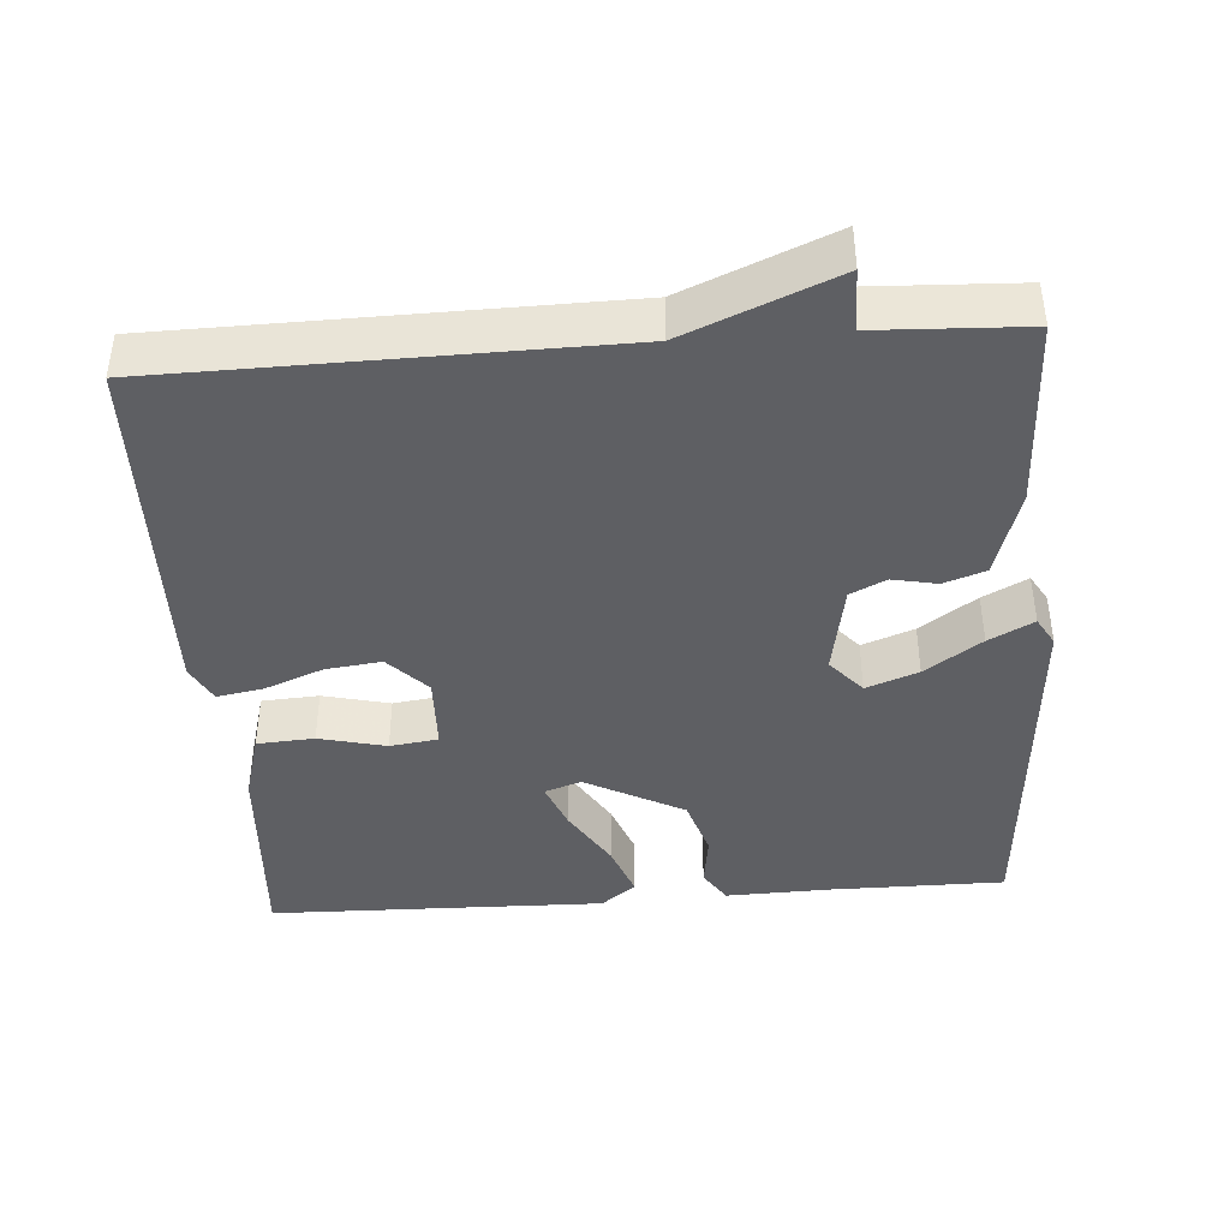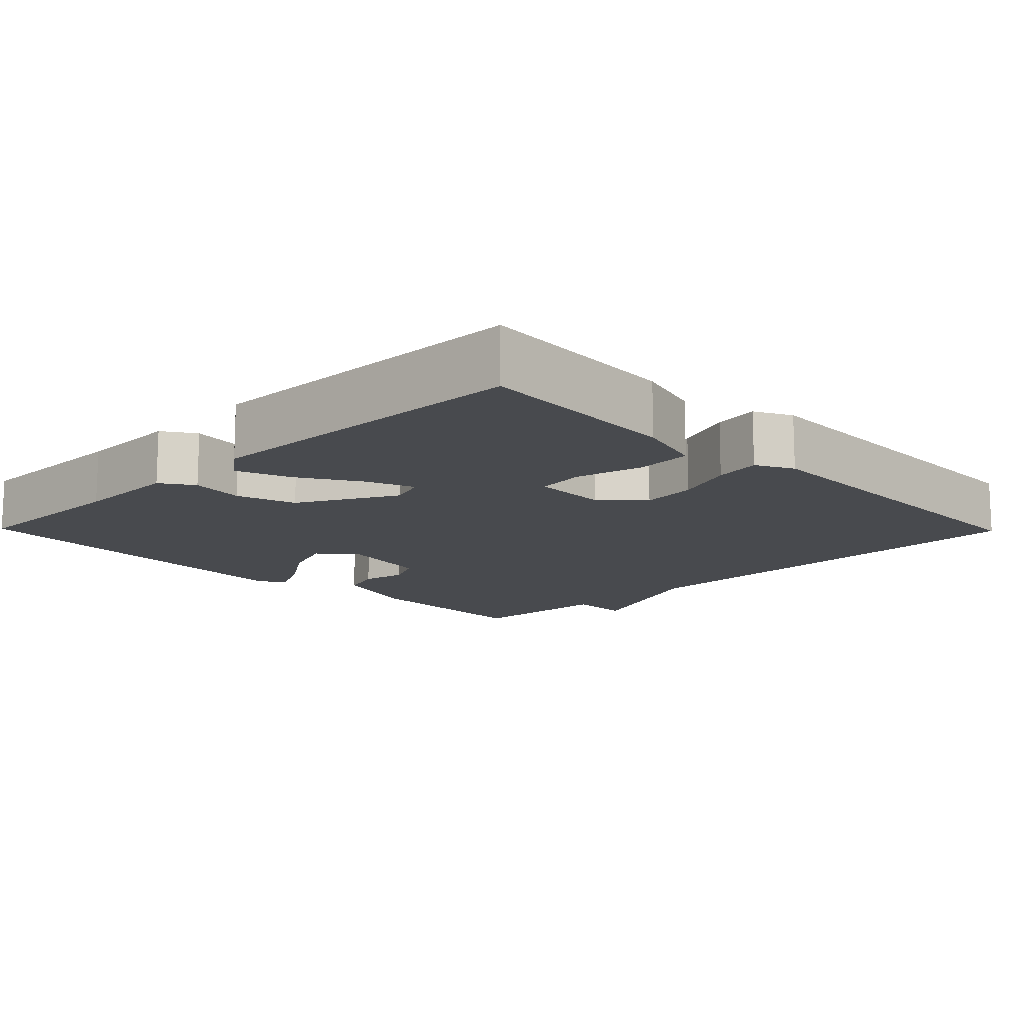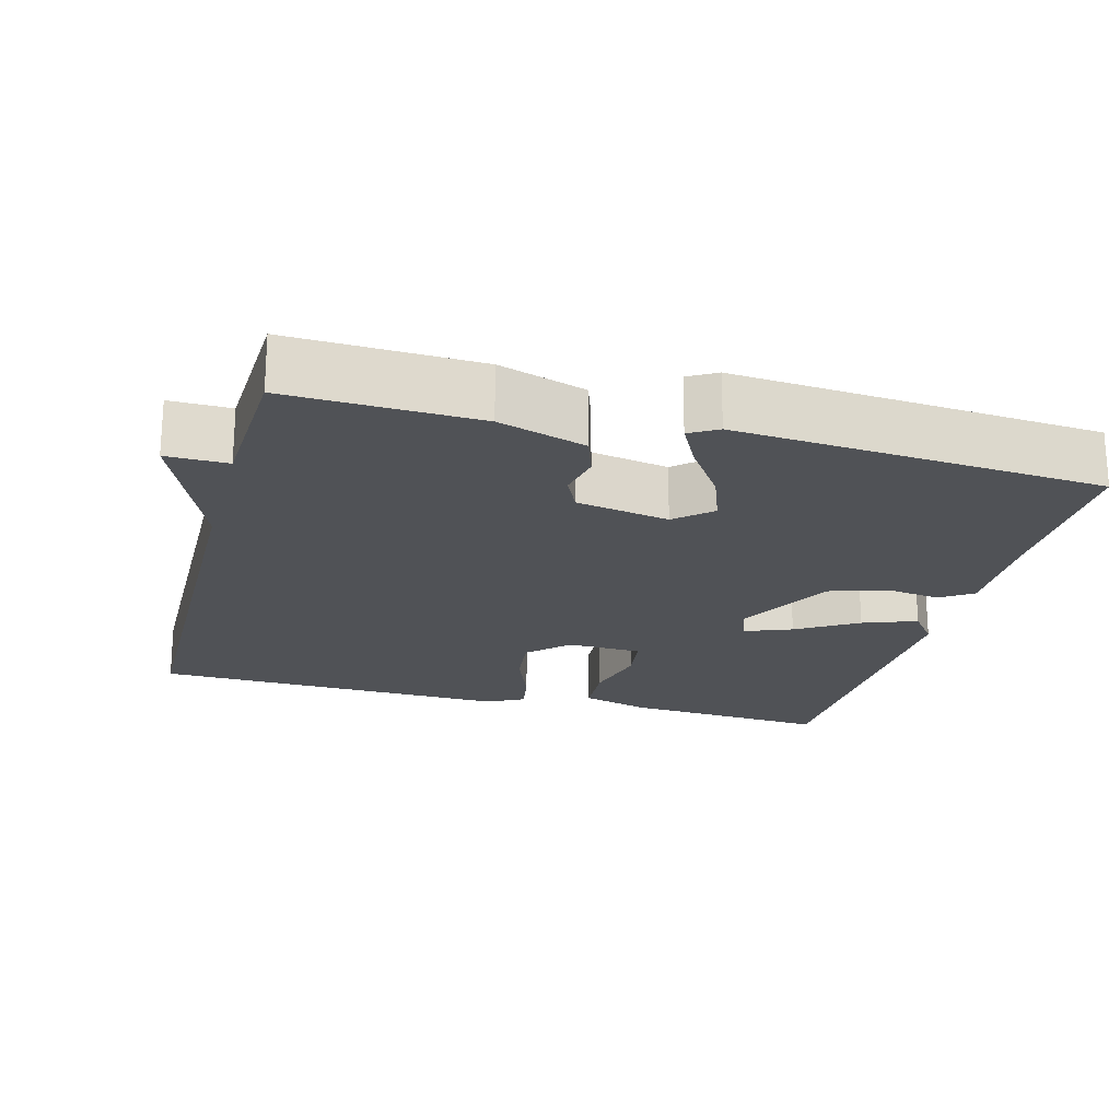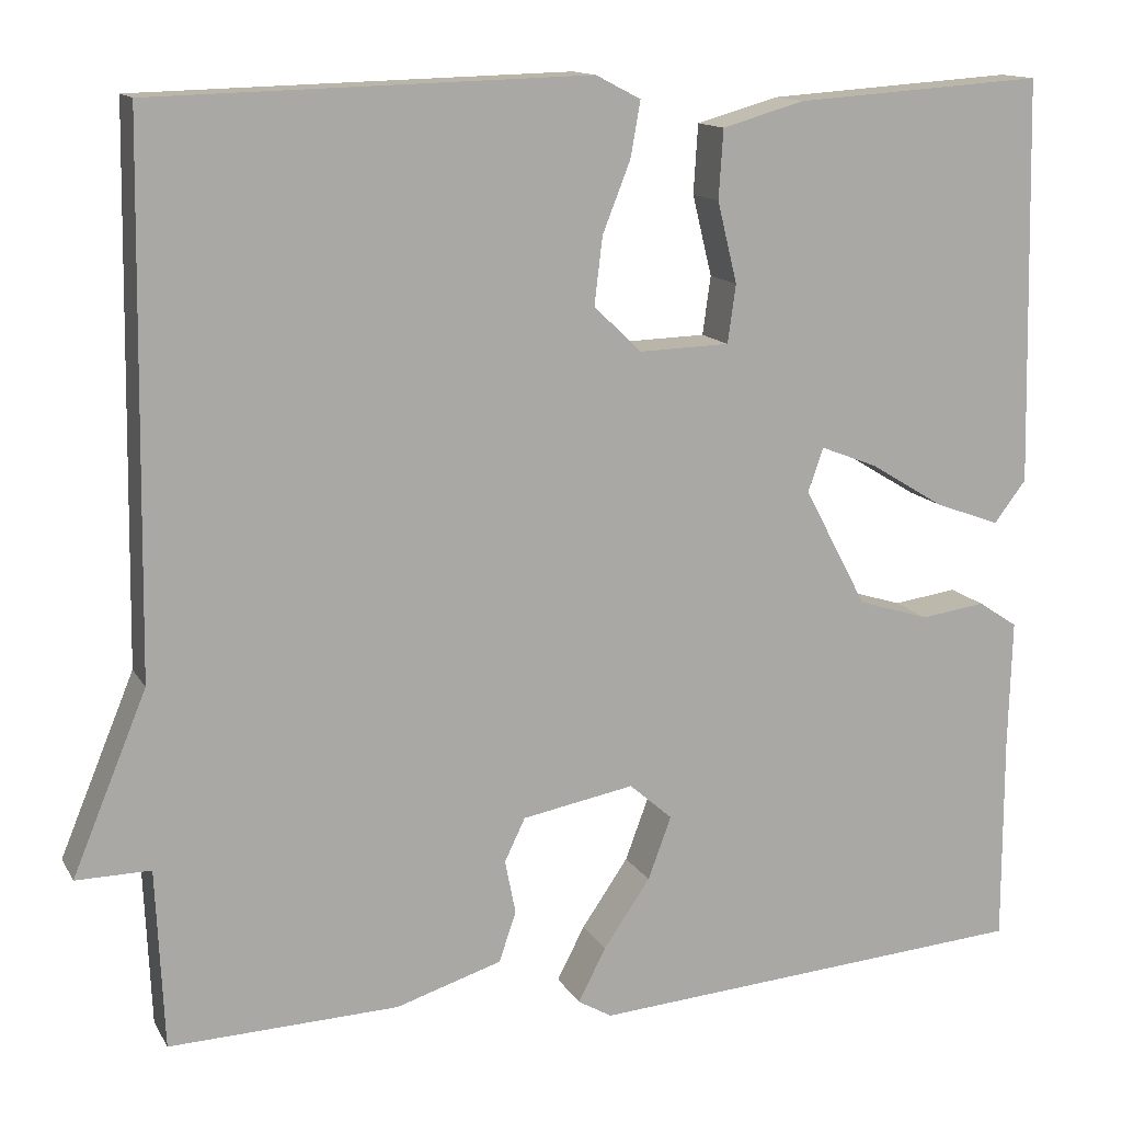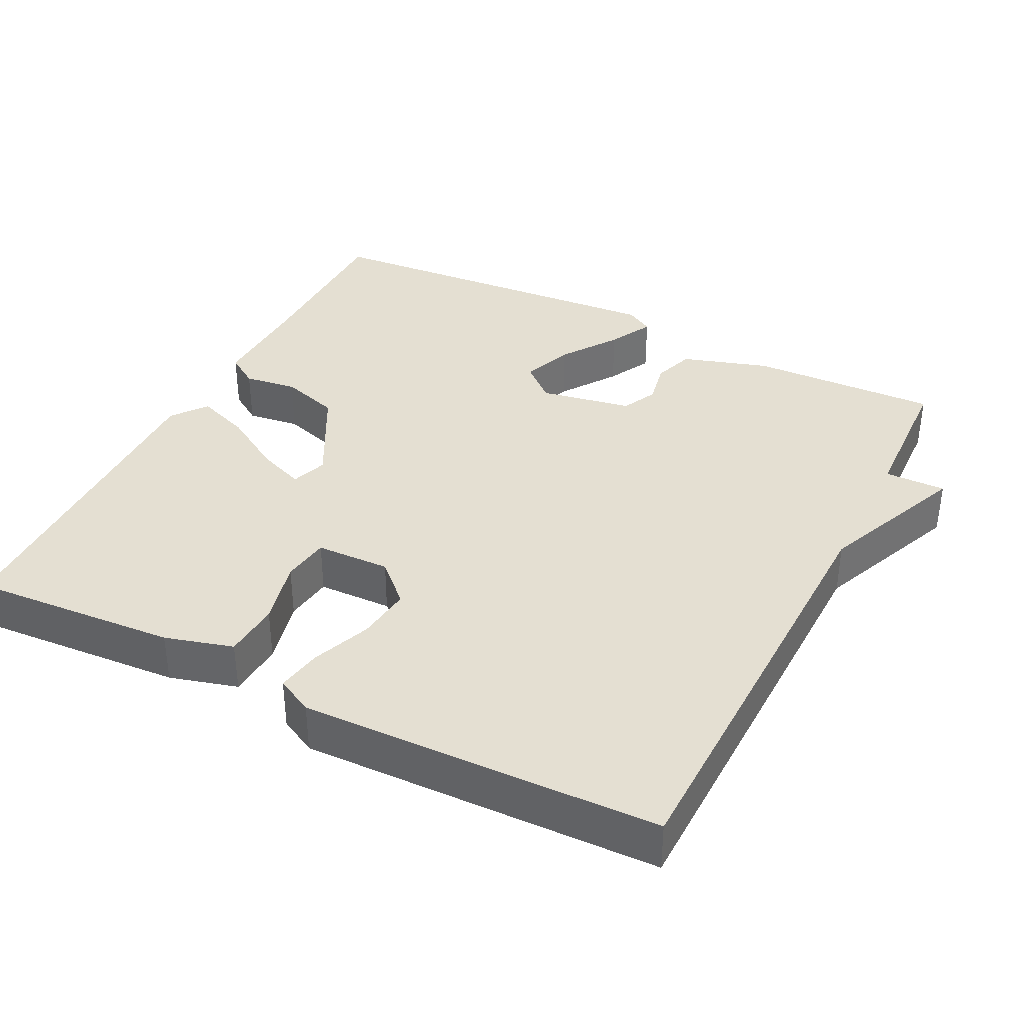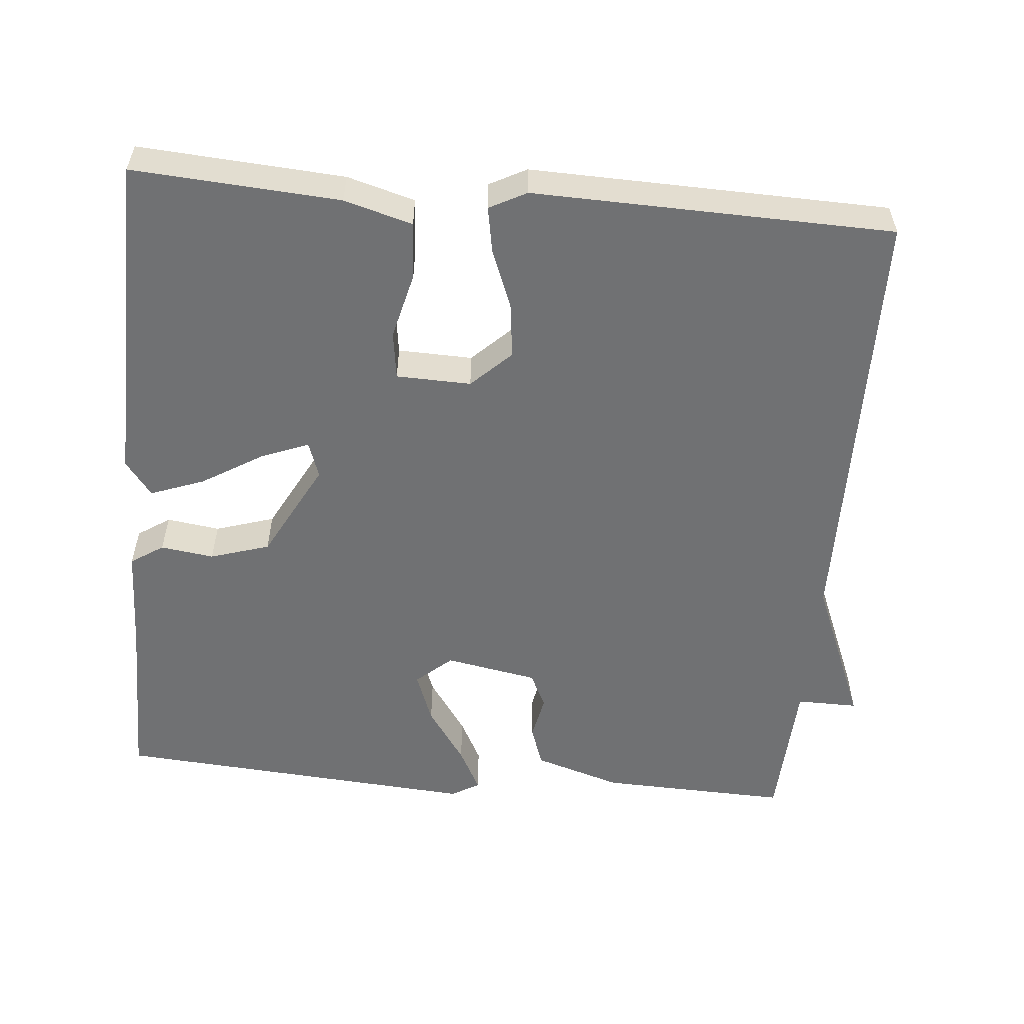
<metadata>
{"format":"obj","ext":"obj","renderer":"f3d","projection":"perspective","resolution":1024,"background":"white","views":[{"elev":-41.7,"azim":94.2,"up":"+Y"},{"elev":-13.3,"azim":-45.6,"up":"+Y"},{"elev":-21.1,"azim":165.0,"up":"+Y"},{"elev":13.4,"azim":160.2,"up":"+Z"},{"elev":36.9,"azim":26.8,"up":"+Y"},{"elev":-55.2,"azim":-5.1,"up":"+Y"}]}
</metadata>
<code>
v -0.5 0.07 0.5
v -0.222 0.07 0.481
v -0.13 0.07 0.455
v -0.125 0.07 0.378
v -0.147 0.07 0.288
v -0.138 0.07 0.223
v -0.037 0.07 0.22
v 0.016 0.07 0.271
v 0.007 0.07 0.346
v -0.024 0.07 0.425
v -0.035 0.07 0.487
v 0.015 0.07 0.513
v 0.5 0.07 0.5
v 0.509 0.07 -0.1
v 0.592 0.07 -0.301
v 0.509 0.07 -0.3
v 0.5 0.07 -0.5
v 0.244 0.07 -0.491
v 0.126 0.07 -0.454
v 0.107 0.07 -0.398
v 0.119 0.07 -0.338
v 0.096 0.07 -0.29
v -0.029 0.07 -0.267
v -0.077 0.07 -0.309
v -0.051 0.07 -0.379
v 0.001 0.07 -0.455
v 0.032 0.07 -0.515
v -0.006 0.07 -0.537
v -0.5 0.07 -0.5
v -0.5 0.07 -0.266
v -0.504 0.07 -0.124
v -0.46 0.07 -0.095
v -0.388 0.07 -0.105
v -0.308 0.07 -0.08
v -0.238 0.07 0.052
v -0.255 0.07 0.101
v -0.319 0.07 0.076
v -0.401 0.07 0.026
v -0.474 0.07 -0.001
v -0.51 0.07 0.046
v -0.5 0 0.5
v -0.222 0 0.481
v -0.13 0 0.455
v -0.125 0 0.378
v -0.147 0 0.288
v -0.138 0 0.223
v -0.037 0 0.22
v 0.016 0 0.271
v 0.007 0 0.346
v -0.024 0 0.425
v -0.035 0 0.487
v 0.015 0 0.513
v 0.5 0 0.5
v 0.509 0 -0.1
v 0.592 0 -0.301
v 0.509 0 -0.3
v 0.5 0 -0.5
v 0.244 0 -0.491
v 0.126 0 -0.454
v 0.107 0 -0.398
v 0.119 0 -0.338
v 0.096 0 -0.29
v -0.029 0 -0.267
v -0.077 0 -0.309
v -0.051 0 -0.379
v 0.001 0 -0.455
v 0.032 0 -0.515
v -0.006 0 -0.537
v -0.5 0 -0.5
v -0.5 0 -0.266
v -0.504 0 -0.124
v -0.46 0 -0.095
v -0.388 0 -0.105
v -0.308 0 -0.08
v -0.238 0 0.052
v -0.255 0 0.101
v -0.319 0 0.076
v -0.401 0 0.026
v -0.474 0 -0.001
v -0.51 0 0.046
f 3 4 5
f 2 3 5
f 1 2 5
f 40 1 5
f 39 40 5
f 38 39 5
f 37 38 5
f 36 37 5 6
f 35 36 6 7
f 34 35 7
f 30 31 32 33
f 30 33 34
f 29 30 34
f 28 29 34
f 27 28 34
f 26 27 34
f 25 26 34
f 24 25 34
f 34 7 8
f 24 34 8
f 23 24 8
f 19 20 21
f 18 19 21
f 17 18 21
f 16 17 21
f 16 21 22
f 22 23 8
f 16 22 8
f 15 16 8
f 14 15 8
f 12 13 14
f 11 12 14
f 10 11 14
f 9 10 14
f 8 9 14
f 45 44 43
f 45 43 42
f 45 42 41
f 45 41 80
f 45 80 79
f 45 79 78
f 45 78 77
f 46 45 77 76
f 47 46 76 75
f 47 75 74
f 73 72 71 70
f 74 73 70
f 74 70 69
f 74 69 68
f 74 68 67
f 74 67 66
f 74 66 65
f 74 65 64
f 48 47 74
f 48 74 64
f 48 64 63
f 61 60 59
f 61 59 58
f 61 58 57
f 61 57 56
f 62 61 56
f 48 63 62
f 48 62 56
f 48 56 55
f 48 55 54
f 54 53 52
f 54 52 51
f 54 51 50
f 54 50 49
f 54 49 48
f 1 41 42 2
f 2 42 43 3
f 3 43 44 4
f 4 44 45 5
f 5 45 46 6
f 6 46 47 7
f 7 47 48 8
f 8 48 49 9
f 9 49 50 10
f 10 50 51 11
f 11 51 52 12
f 12 52 53 13
f 13 53 54 14
f 14 54 55 15
f 15 55 56 16
f 16 56 57 17
f 17 57 58 18
f 18 58 59 19
f 19 59 60 20
f 20 60 61 21
f 21 61 62 22
f 22 62 63 23
f 23 63 64 24
f 24 64 65 25
f 25 65 66 26
f 26 66 67 27
f 27 67 68 28
f 28 68 69 29
f 29 69 70 30
f 30 70 71 31
f 31 71 72 32
f 32 72 73 33
f 33 73 74 34
f 34 74 75 35
f 35 75 76 36
f 36 76 77 37
f 37 77 78 38
f 38 78 79 39
f 39 79 80 40
f 40 80 41 1

</code>
